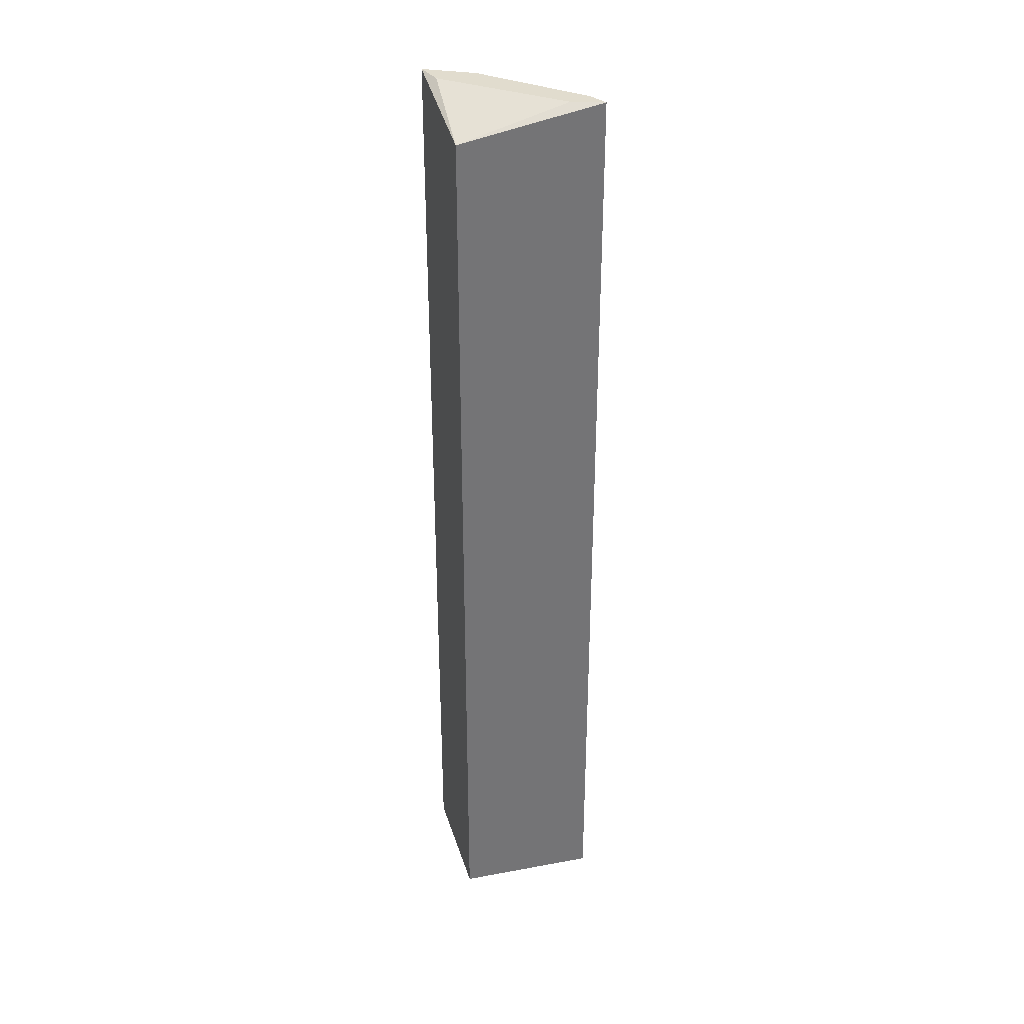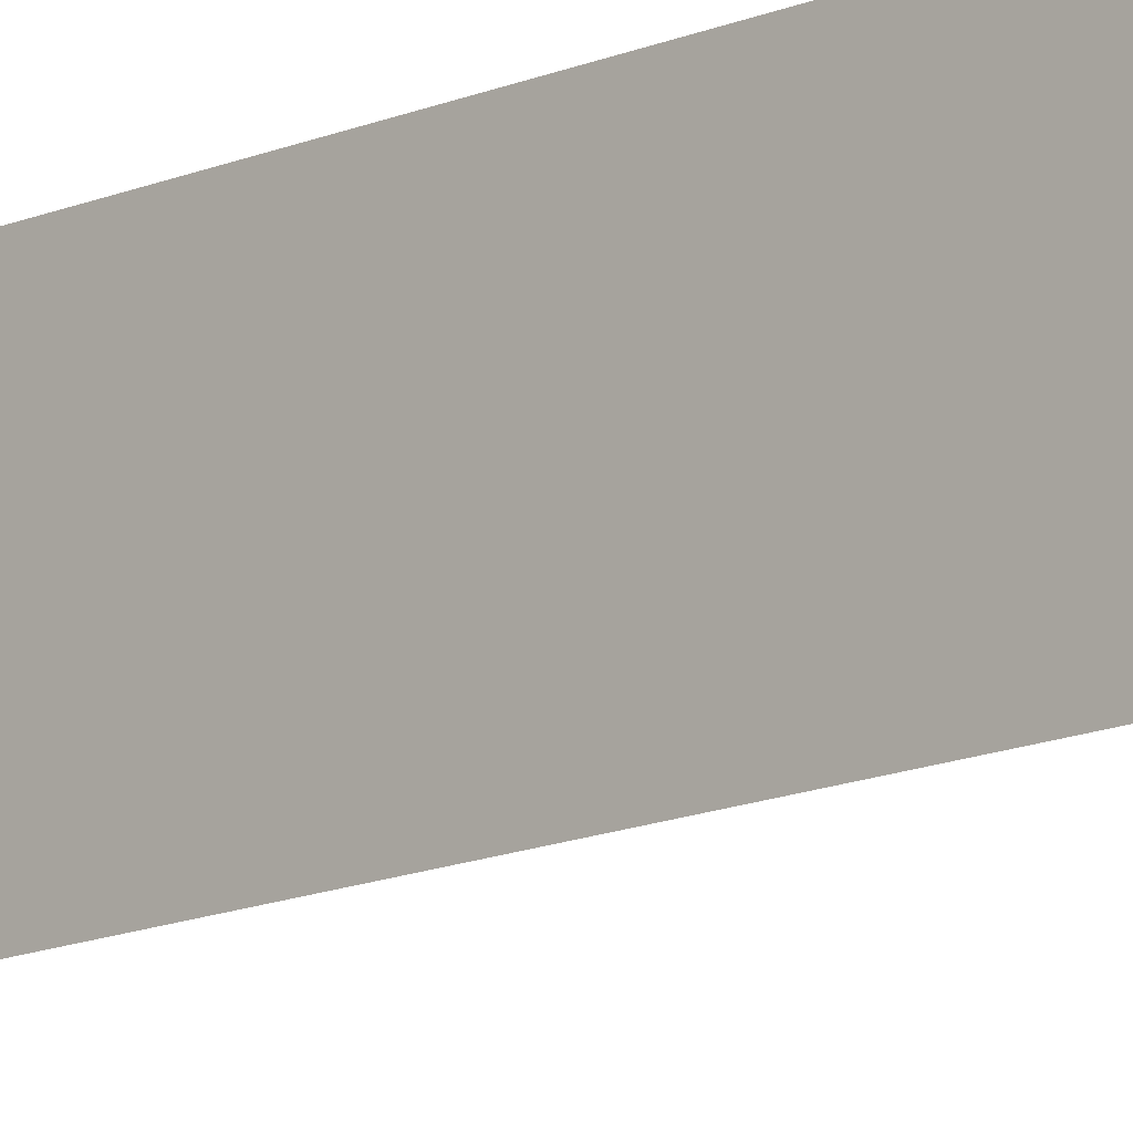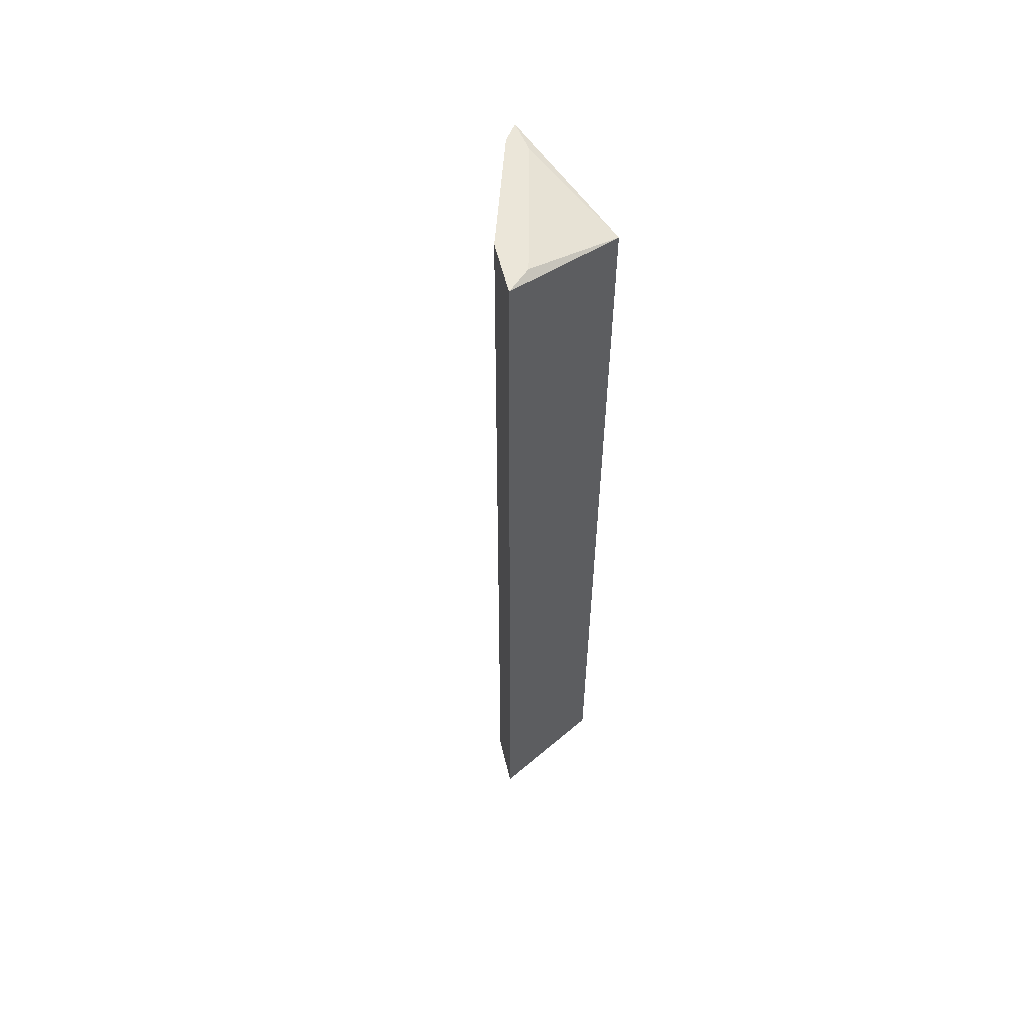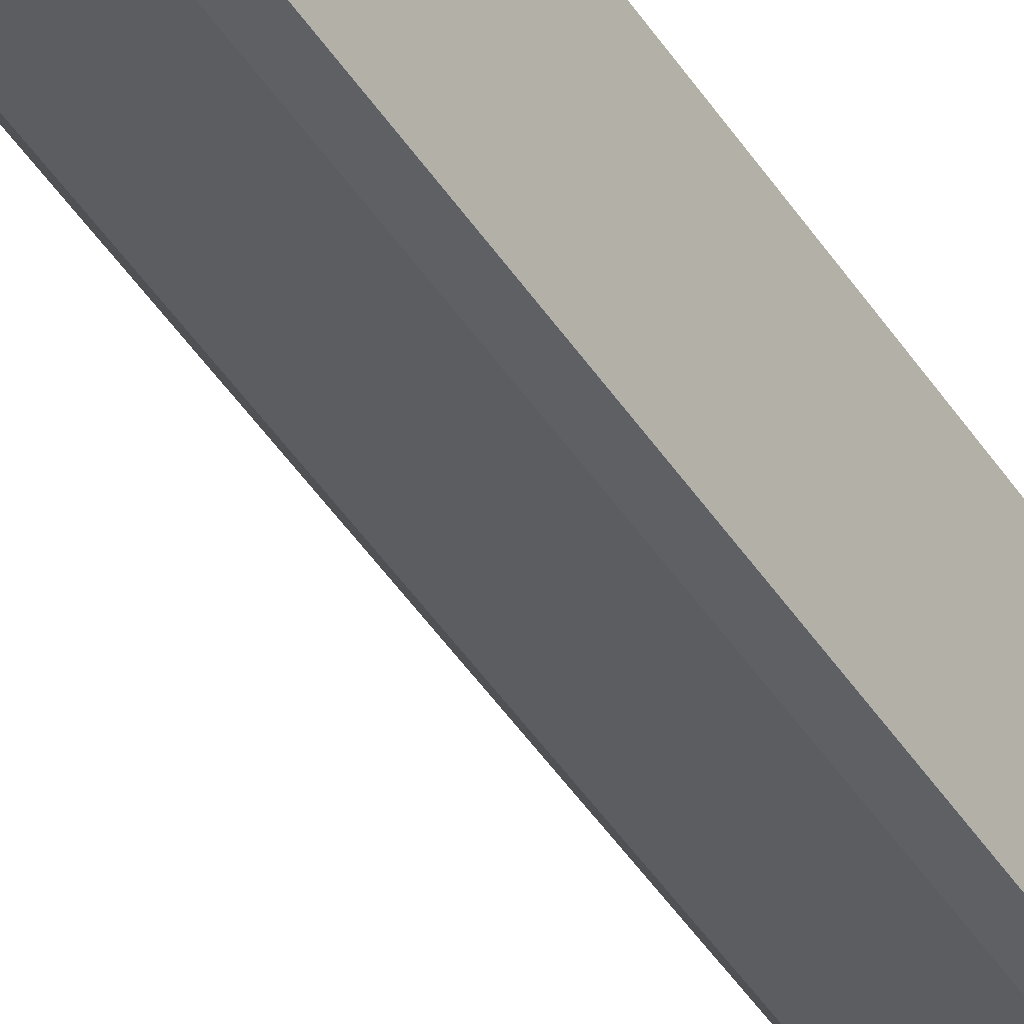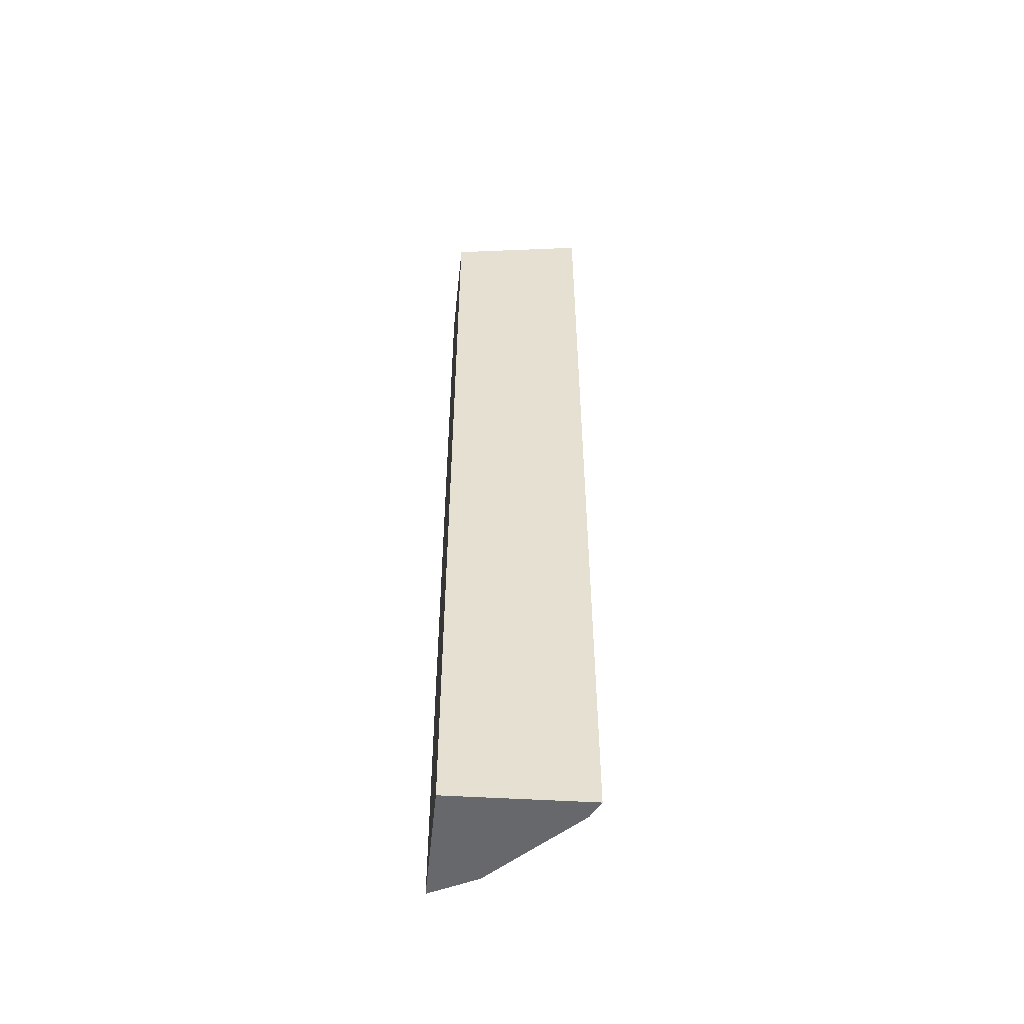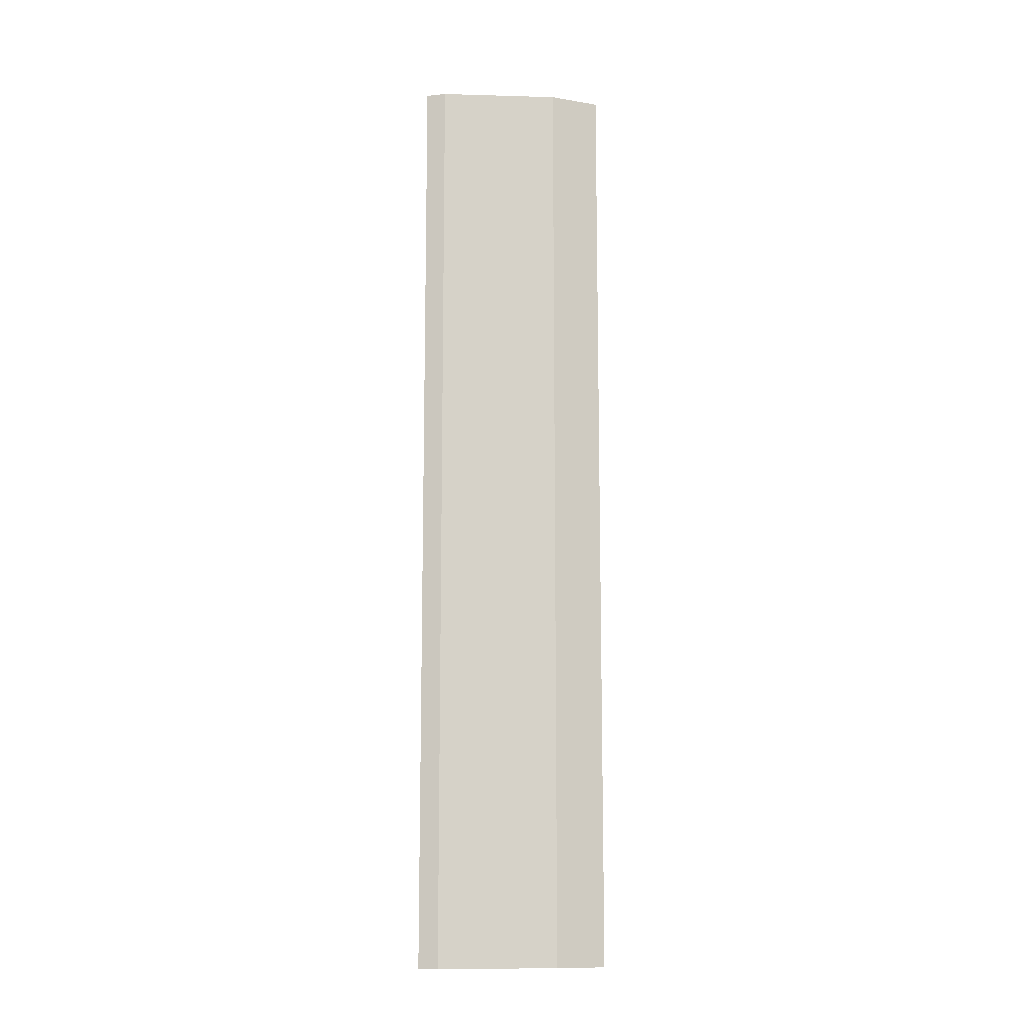
<metadata>
{"format":"obj","ext":"obj","renderer":"f3d","projection":"perspective","resolution":1024,"background":"white","views":[{"elev":34.0,"azim":-105.1,"up":"+Z"},{"elev":-14.1,"azim":-46.3,"up":"+Y"},{"elev":56.8,"azim":139.5,"up":"+Z"},{"elev":-50.2,"azim":-147.1,"up":"+Y"},{"elev":-52.4,"azim":-94.6,"up":"+Z"},{"elev":-11.6,"azim":41.1,"up":"+Z"}]}
</metadata>
<code>
v 0.2198 -0.3386 0.4953
v 0.354 -0.1896 -0.5
v 0.354 -0.1896 0.4953
v 0.2223 -0.192 0.4669
v 0.2198 -0.3386 -0.5
v 0.3247 -0.1979 0.4953
v 0.3288 -0.2389 0.4953
v 0.2223 -0.192 -0.5
v 0.2302 -0.306 0.4953
v 0.3288 -0.2389 -0.5
v 0.2389 -0.3288 0.4953
v 0.2389 -0.3288 -0.5
f 6 1 3
f 6 3 4
f 7 2 3
f 7 3 1
f 8 2 5
f 8 3 2
f 8 4 3
f 8 5 1
f 8 1 4
f 9 6 4
f 9 4 1
f 9 1 6
f 10 5 2
f 10 2 7
f 11 7 1
f 11 1 5
f 11 10 7
f 12 11 5
f 12 5 10
f 12 10 11

</code>
